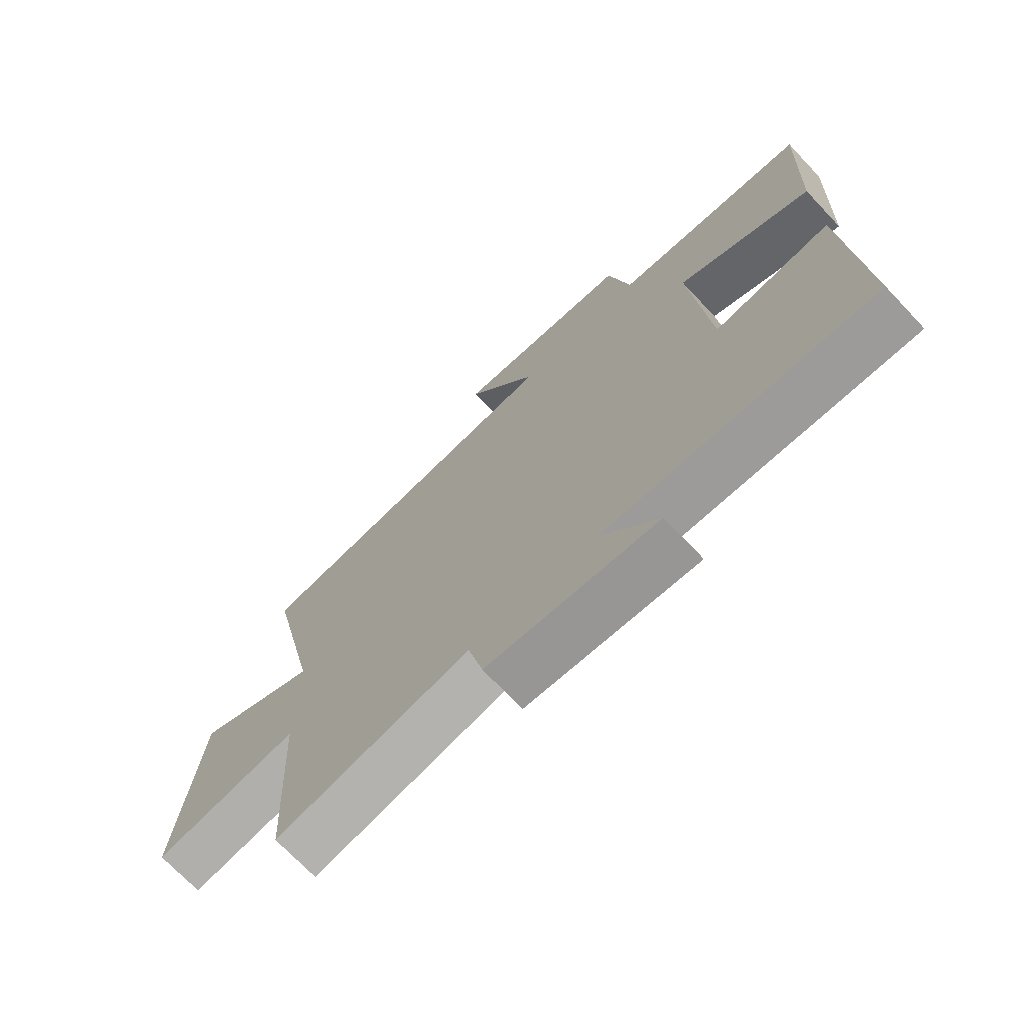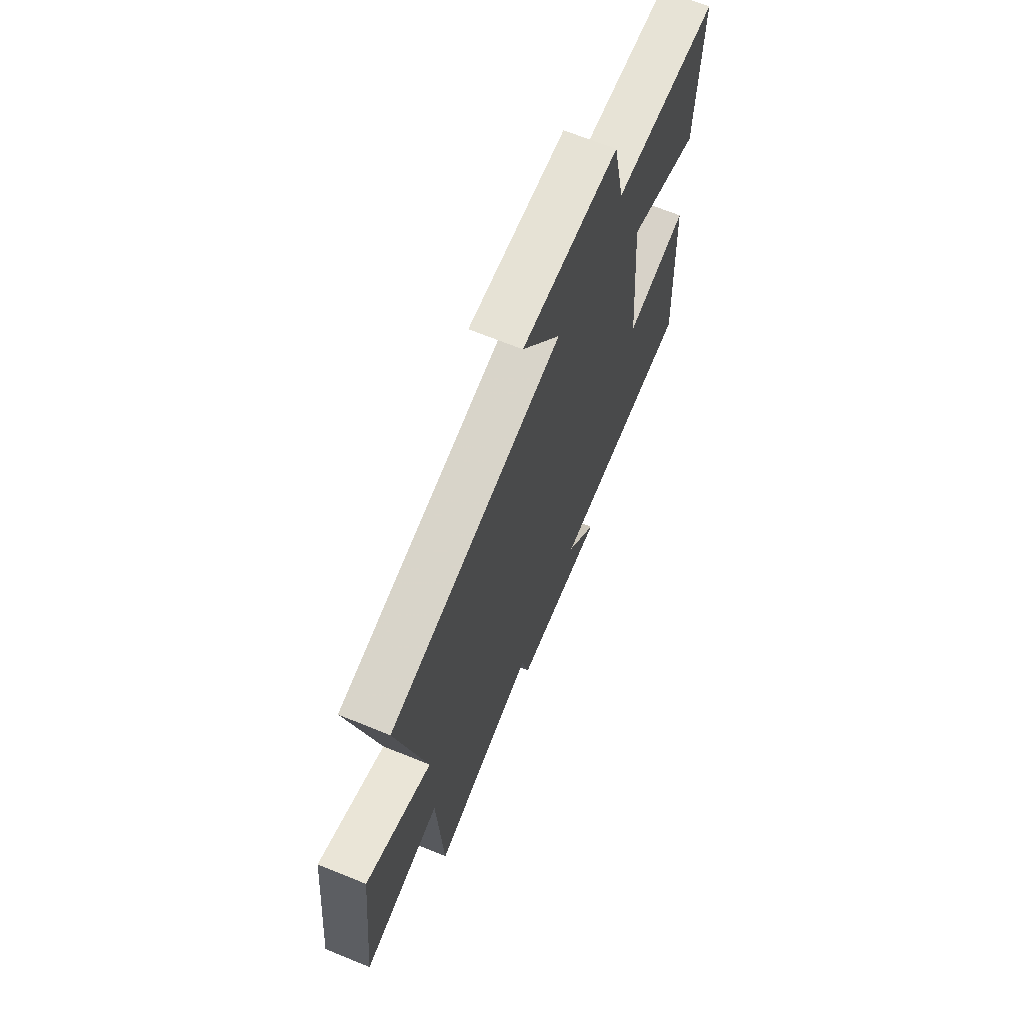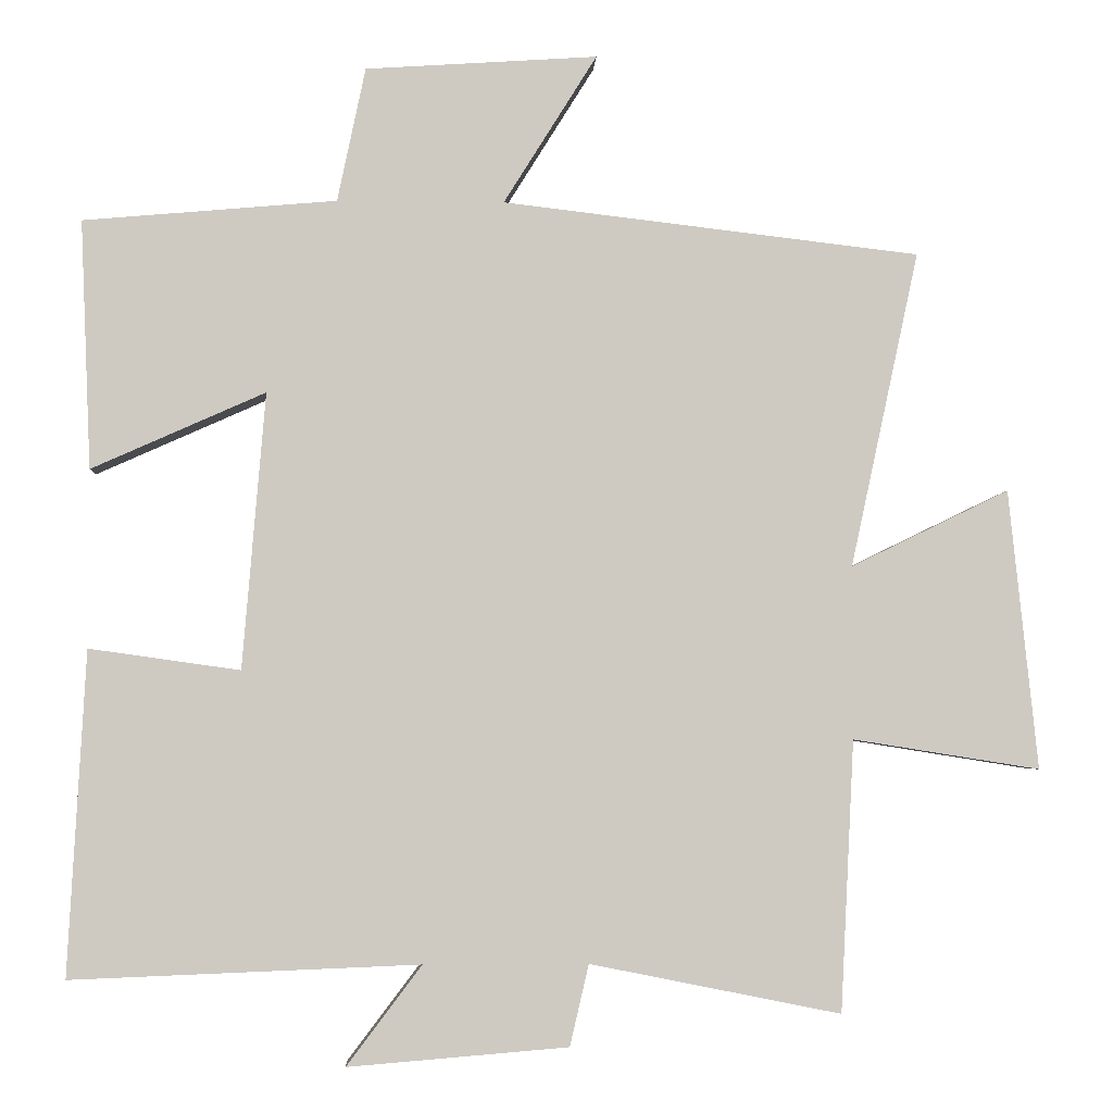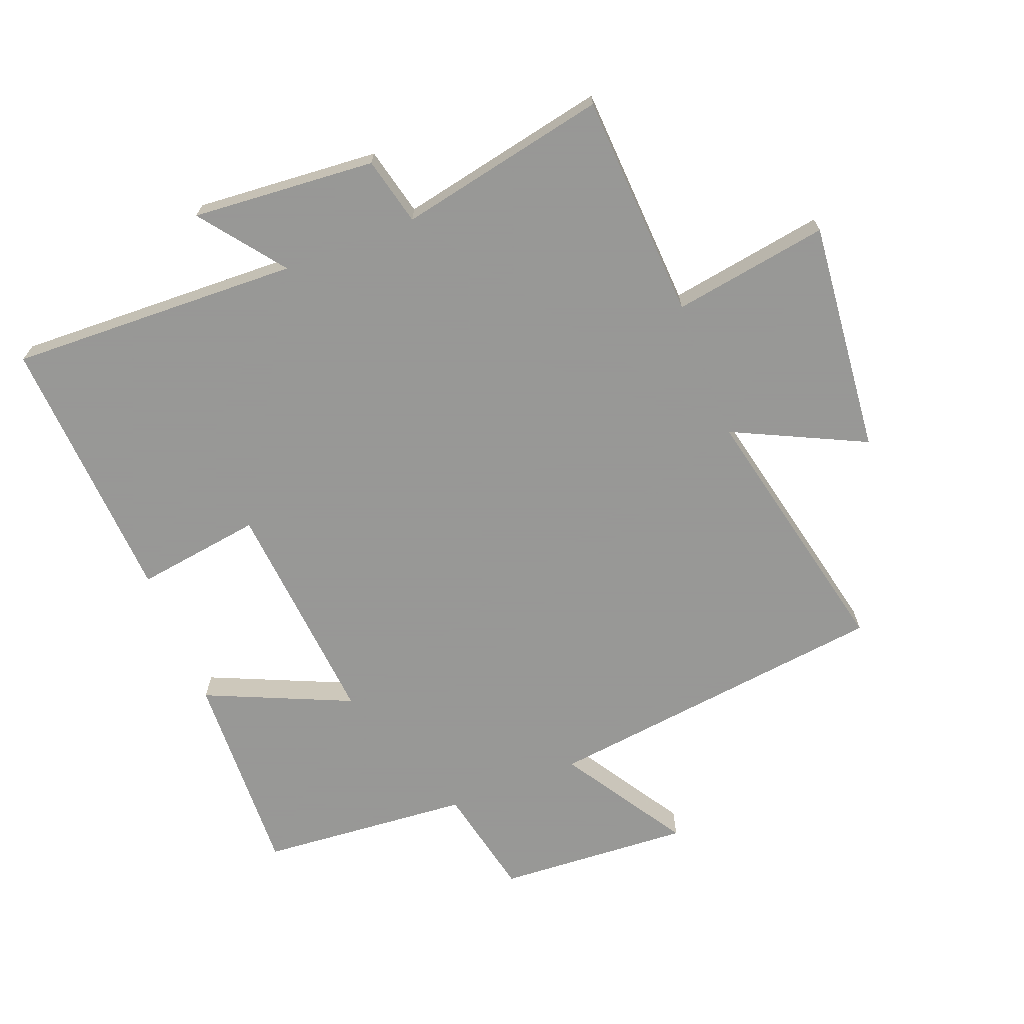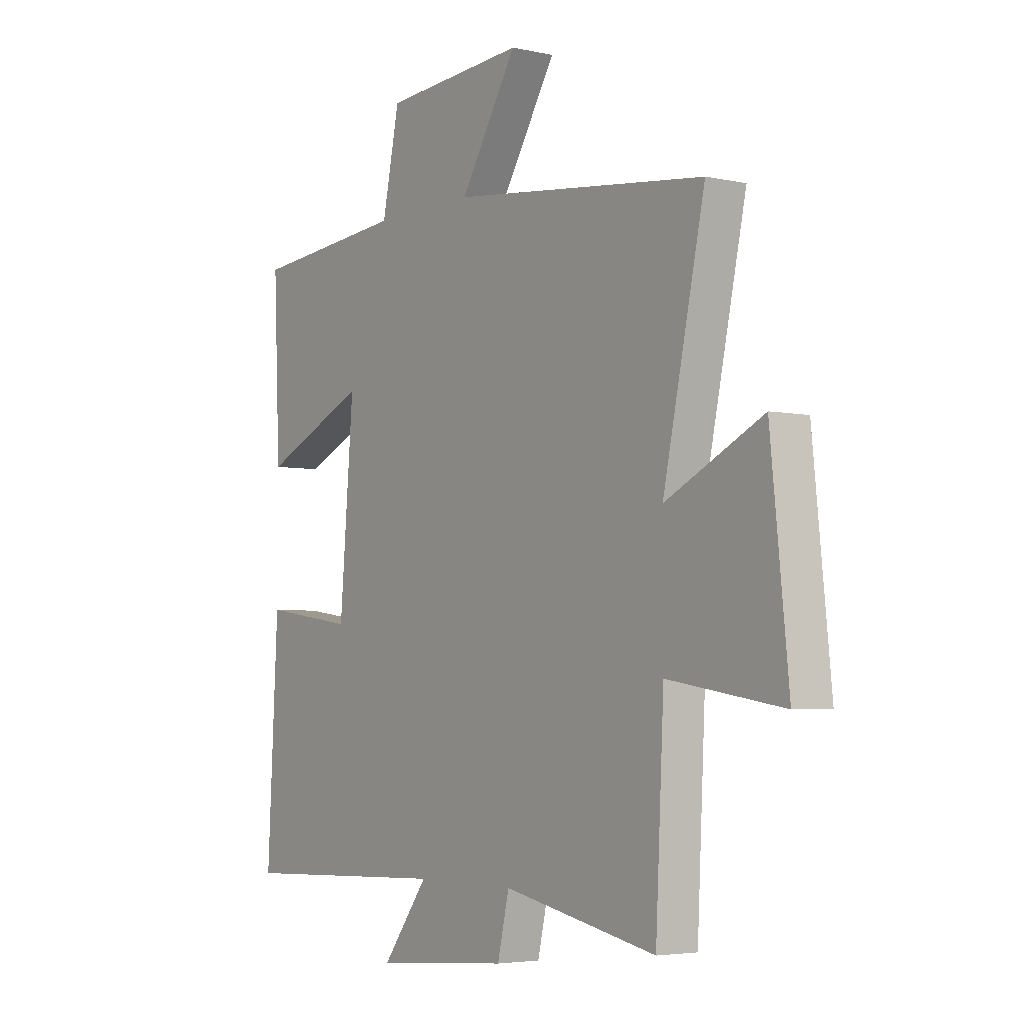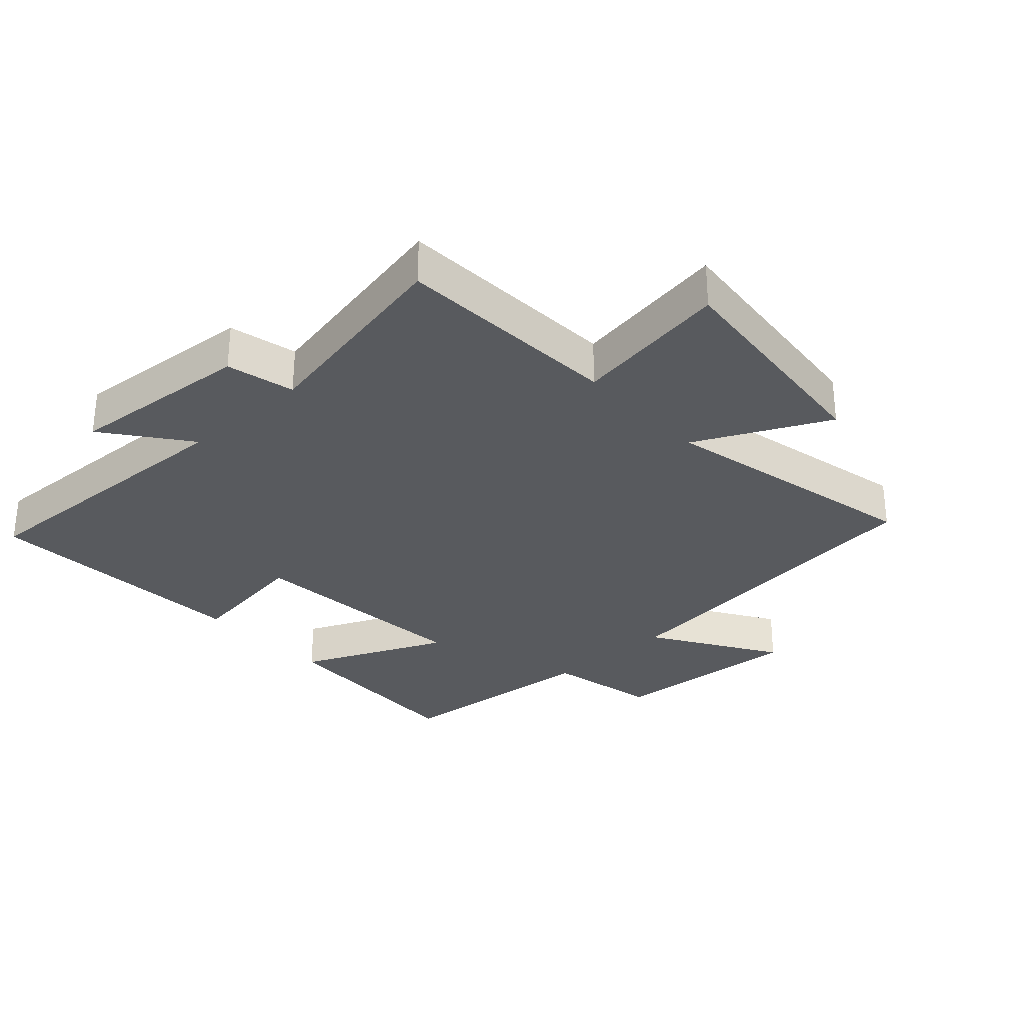
<metadata>
{"format":"obj","ext":"obj","renderer":"f3d","projection":"perspective","resolution":1024,"background":"white","views":[{"elev":-71.6,"azim":43.4,"up":"+Z"},{"elev":68.0,"azim":-67.8,"up":"+Z"},{"elev":-3.8,"azim":177.3,"up":"+Z"},{"elev":-68.4,"azim":-158.5,"up":"+Y"},{"elev":-4.3,"azim":-125.4,"up":"+Z"},{"elev":-30.6,"azim":-137.5,"up":"+Y"}]}
</metadata>
<code>
v 0.514 0.07 0.471
v 0.5 0.07 0.143
v 0.271 0.07 0.245
v 0.301 0.07 -0.119
v 0.5 0.07 -0.091
v 0.523 0.07 -0.518
v 0.064 0.07 -0.5
v 0.163 0.07 -0.631
v -0.127 0.07 -0.607
v -0.152 0.07 -0.5
v -0.482 0.07 -0.566
v -0.5 0.07 -0.209
v -0.746 0.07 -0.248
v -0.708 0.07 0.12
v -0.5 0.07 0.019
v -0.59 0.07 0.435
v -0.04 0.07 0.5
v -0.163 0.07 0.697
v 0.143 0.07 0.677
v 0.18 0.07 0.5
v 0.514 0 0.471
v 0.5 0 0.143
v 0.271 0 0.245
v 0.301 0 -0.119
v 0.5 0 -0.091
v 0.523 0 -0.518
v 0.064 0 -0.5
v 0.163 0 -0.631
v -0.127 0 -0.607
v -0.152 0 -0.5
v -0.482 0 -0.566
v -0.5 0 -0.209
v -0.746 0 -0.248
v -0.708 0 0.12
v -0.5 0 0.019
v -0.59 0 0.435
v -0.04 0 0.5
v -0.163 0 0.697
v 0.143 0 0.677
v 0.18 0 0.5
f 17 18 19 20
f 17 20 1
f 16 17 1
f 15 16 1
f 12 13 14 15
f 10 11 12 15
f 7 8 9 10
f 7 10 15
f 4 5 6 7
f 3 4 7 15
f 1 2 3
f 1 3 15
f 40 39 38 37
f 21 40 37
f 21 37 36
f 21 36 35
f 35 34 33 32
f 35 32 31 30
f 30 29 28 27
f 35 30 27
f 27 26 25 24
f 35 27 24 23
f 23 22 21
f 35 23 21
f 1 21 22 2
f 2 22 23 3
f 3 23 24 4
f 4 24 25 5
f 5 25 26 6
f 6 26 27 7
f 7 27 28 8
f 8 28 29 9
f 9 29 30 10
f 10 30 31 11
f 11 31 32 12
f 12 32 33 13
f 13 33 34 14
f 14 34 35 15
f 15 35 36 16
f 16 36 37 17
f 17 37 38 18
f 18 38 39 19
f 19 39 40 20
f 20 40 21 1

</code>
